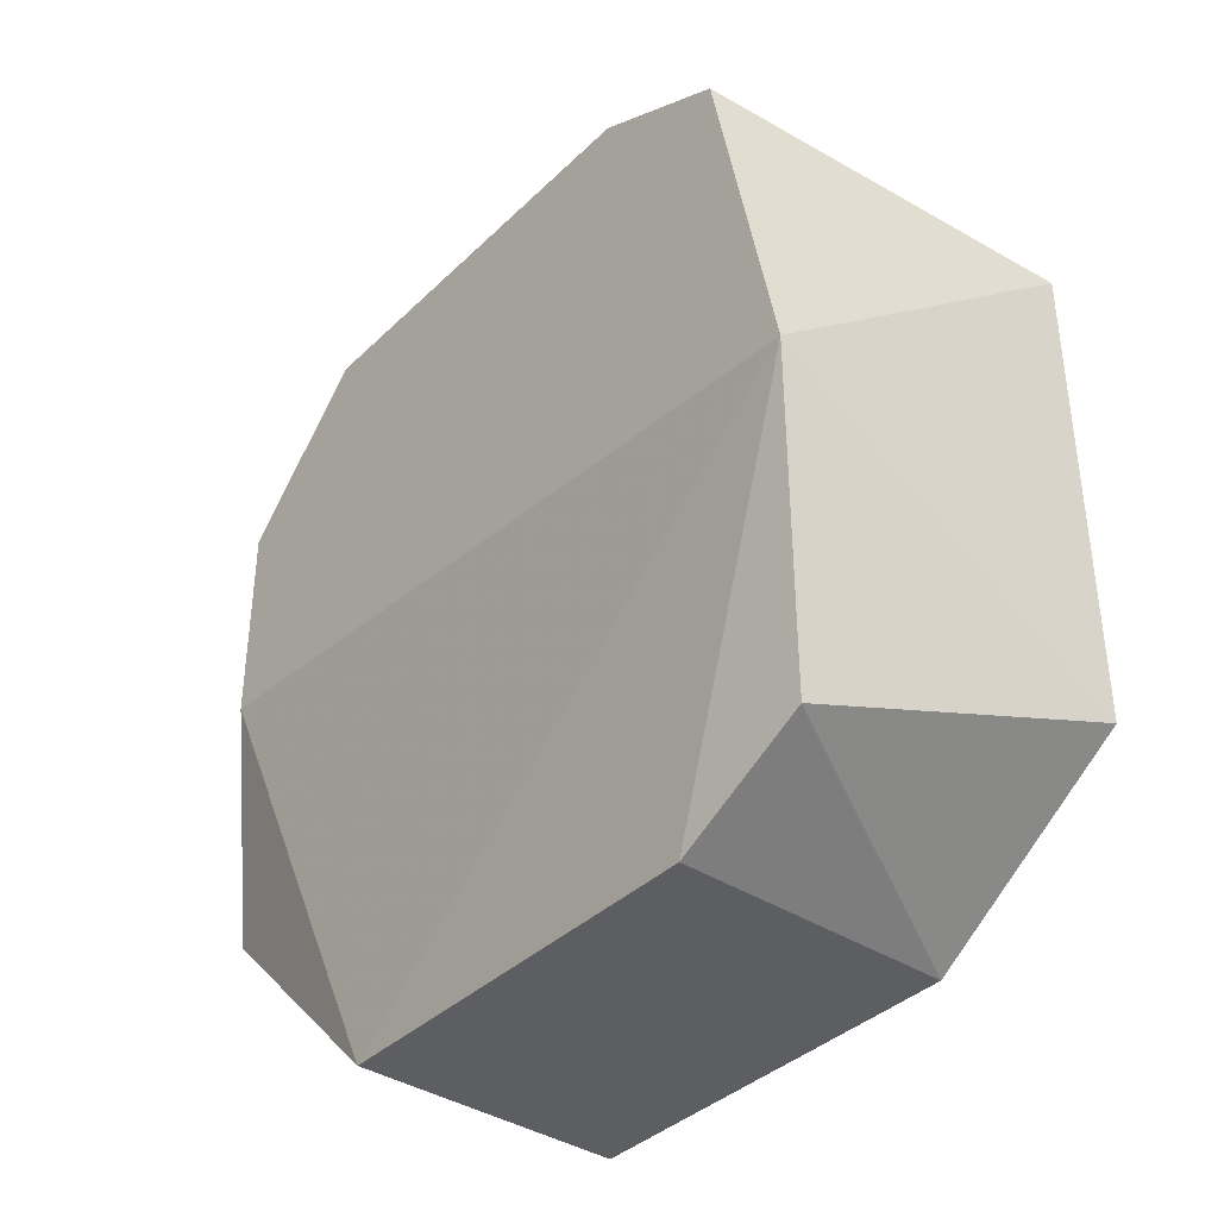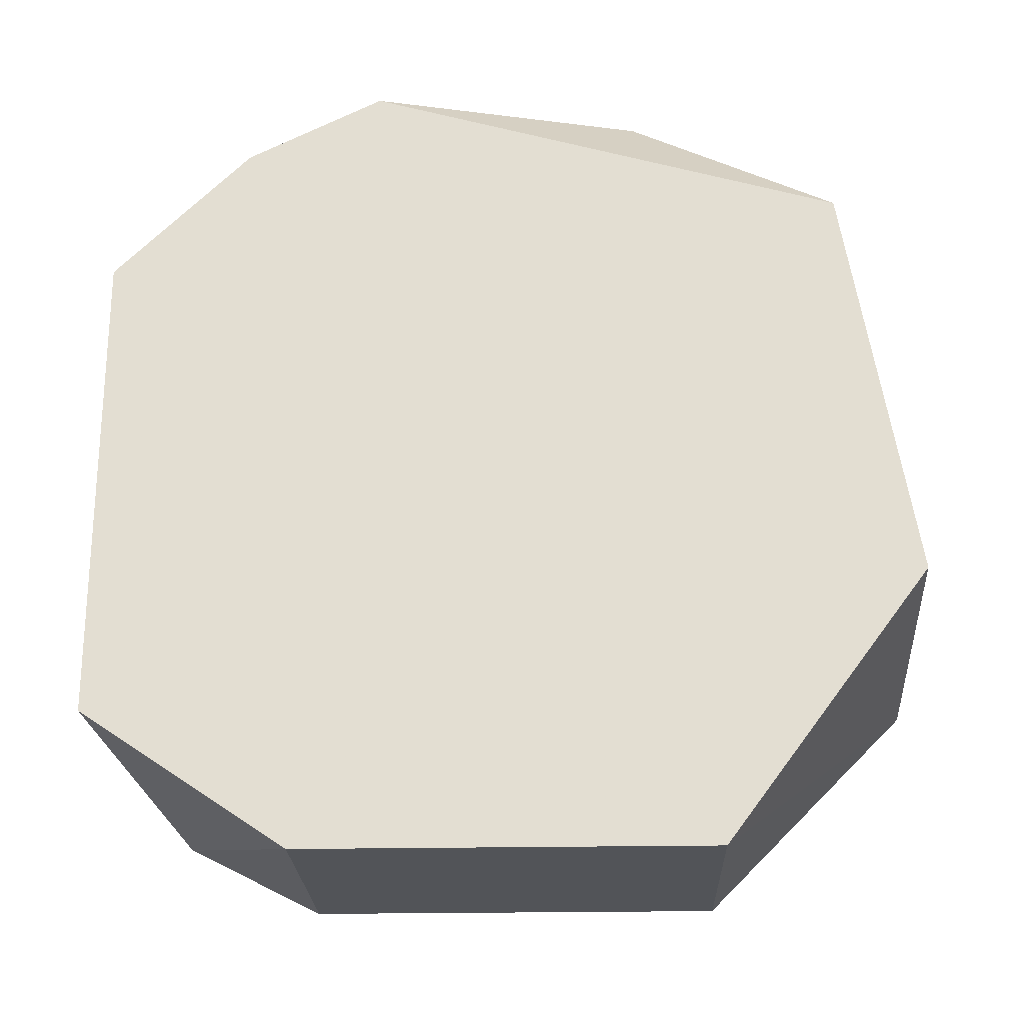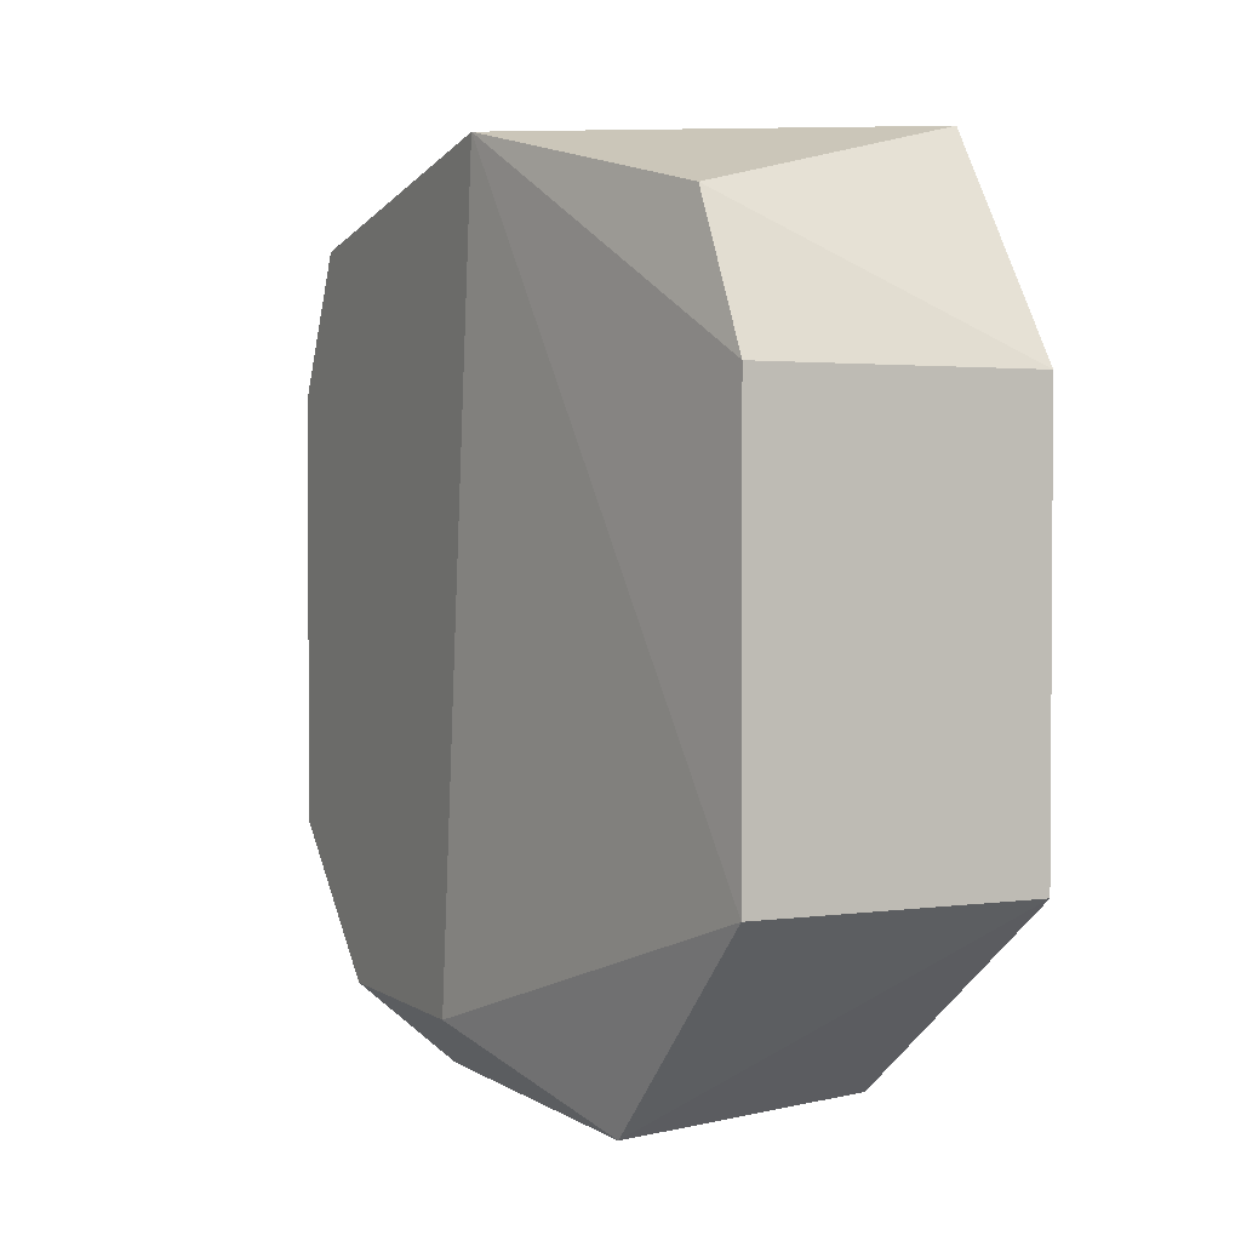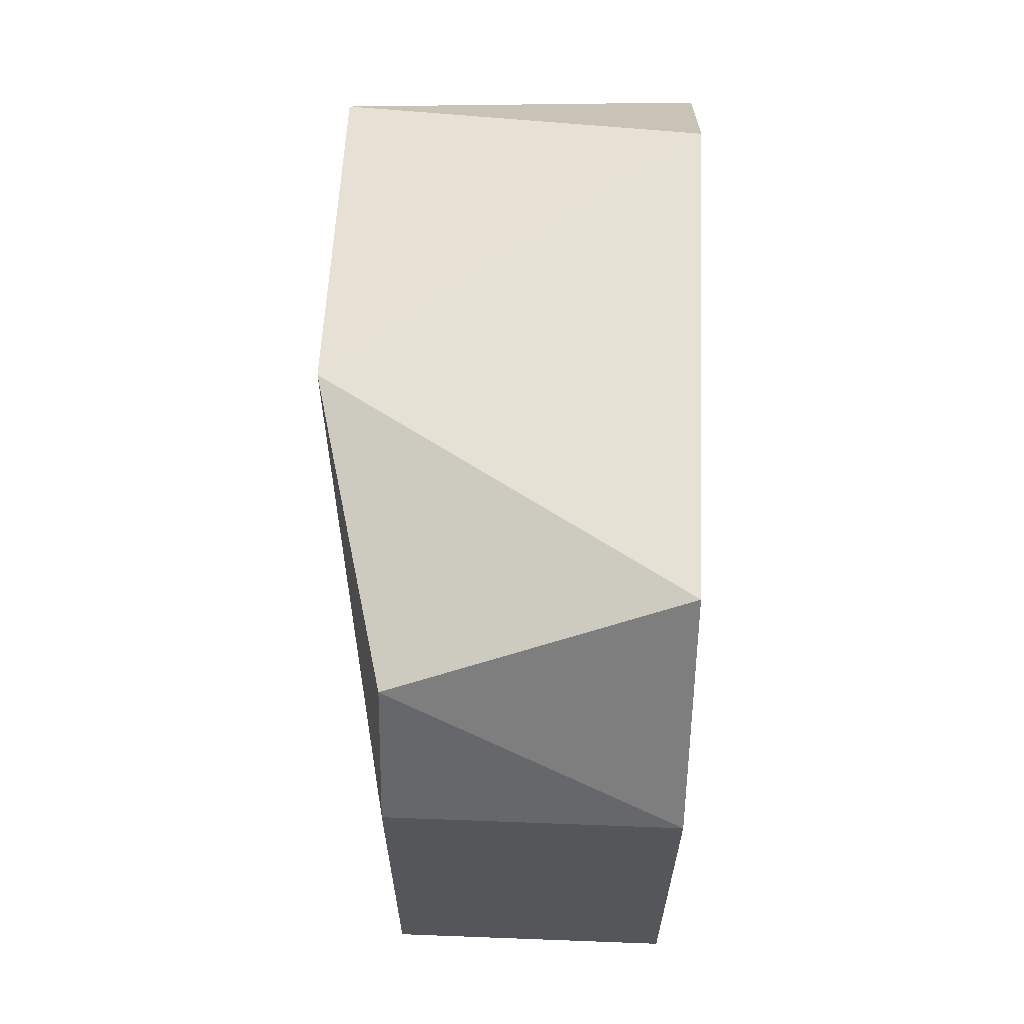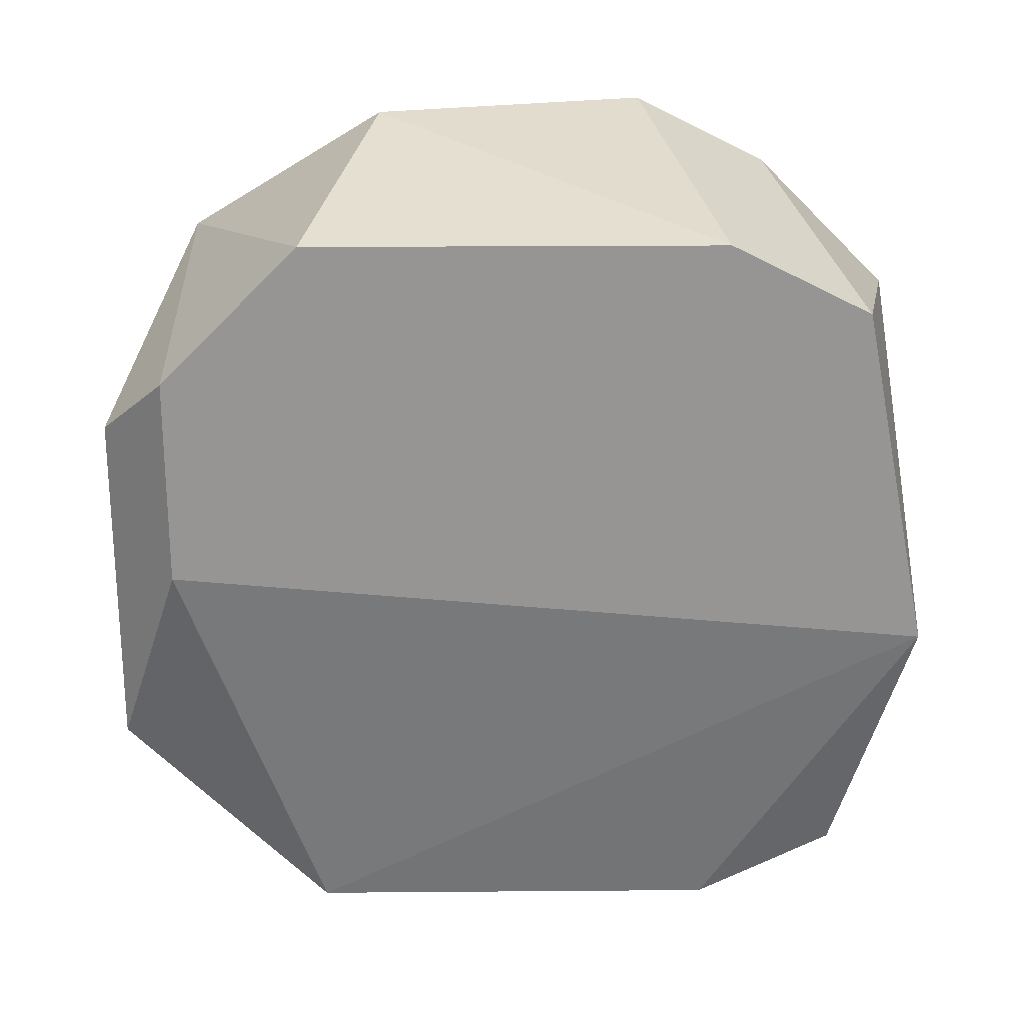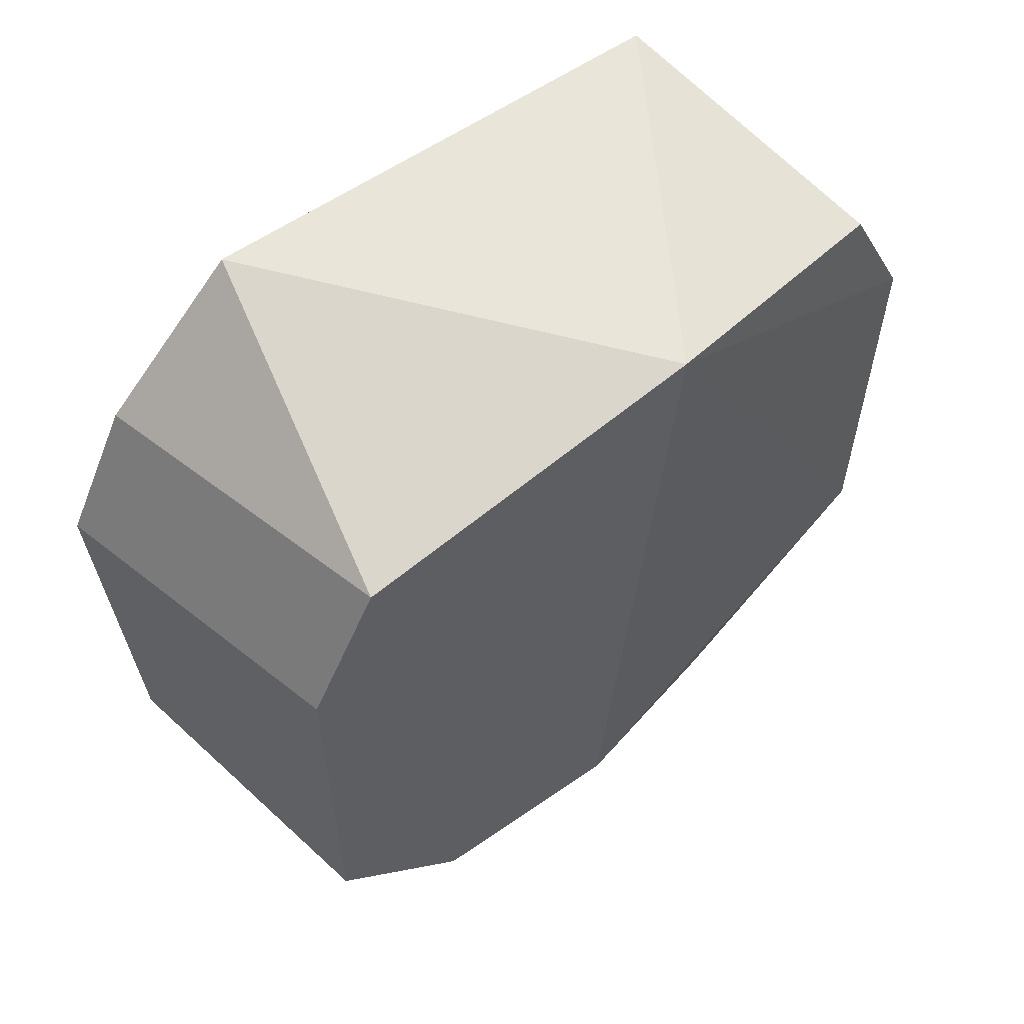
<metadata>
{"format":"obj","ext":"obj","renderer":"f3d","projection":"perspective","resolution":1024,"background":"white","views":[{"elev":-37.9,"azim":-39.6,"up":"+Y"},{"elev":-23.0,"azim":91.9,"up":"+Y"},{"elev":2.2,"azim":-26.1,"up":"+Z"},{"elev":64.3,"azim":2.2,"up":"+Z"},{"elev":22.6,"azim":-90.8,"up":"+Y"},{"elev":58.3,"azim":-125.7,"up":"+Z"}]}
</metadata>
<code>
v -0.04995 -0.002478 0.0135
v -0.04995 -0.009835 0.02507
v -0.04995 -0.007733 0.0135
v -0.04995 -0.01089 0.02296
v -0.04995 -0.01089 0.01666
v -0.051 0.000676 0.02296
v -0.051 0.000676 0.01666
v -0.051 -0.005631 0.02612
v -0.051 -0.000375 0.02507
v -0.051 -0.00458 0.01456
v -0.051 -0.001426 0.01456
v -0.04575 0.001728 0.02191
v -0.04575 0.000676 0.02402
v -0.04575 -0.006681 0.0135
v -0.04575 -0.01089 0.02296
v -0.04575 -0.01089 0.01666
v -0.04575 -0.000375 0.01456
v -0.04575 -0.008786 0.02612
v -0.04575 -0.001426 0.02612
v -0.0468 0.001728 0.01771
f 6 9 12
f 13 19 16
f 13 16 17
f 11 8 6
f 16 19 18
f 19 8 18
f 8 2 18
f 3 16 5
f 17 16 14
f 16 3 14
f 16 18 15
f 18 2 15
f 5 16 15
f 17 11 7
f 11 6 7
f 20 17 7
f 6 20 7
f 19 13 9
f 8 19 9
f 6 8 9
f 11 17 1
f 3 11 1
f 17 14 1
f 14 3 1
f 8 11 10
f 11 3 10
f 5 8 10
f 3 5 10
f 2 8 4
f 8 5 4
f 15 2 4
f 5 15 4
f 13 17 12
f 17 20 12
f 20 6 12
f 9 13 12

</code>
